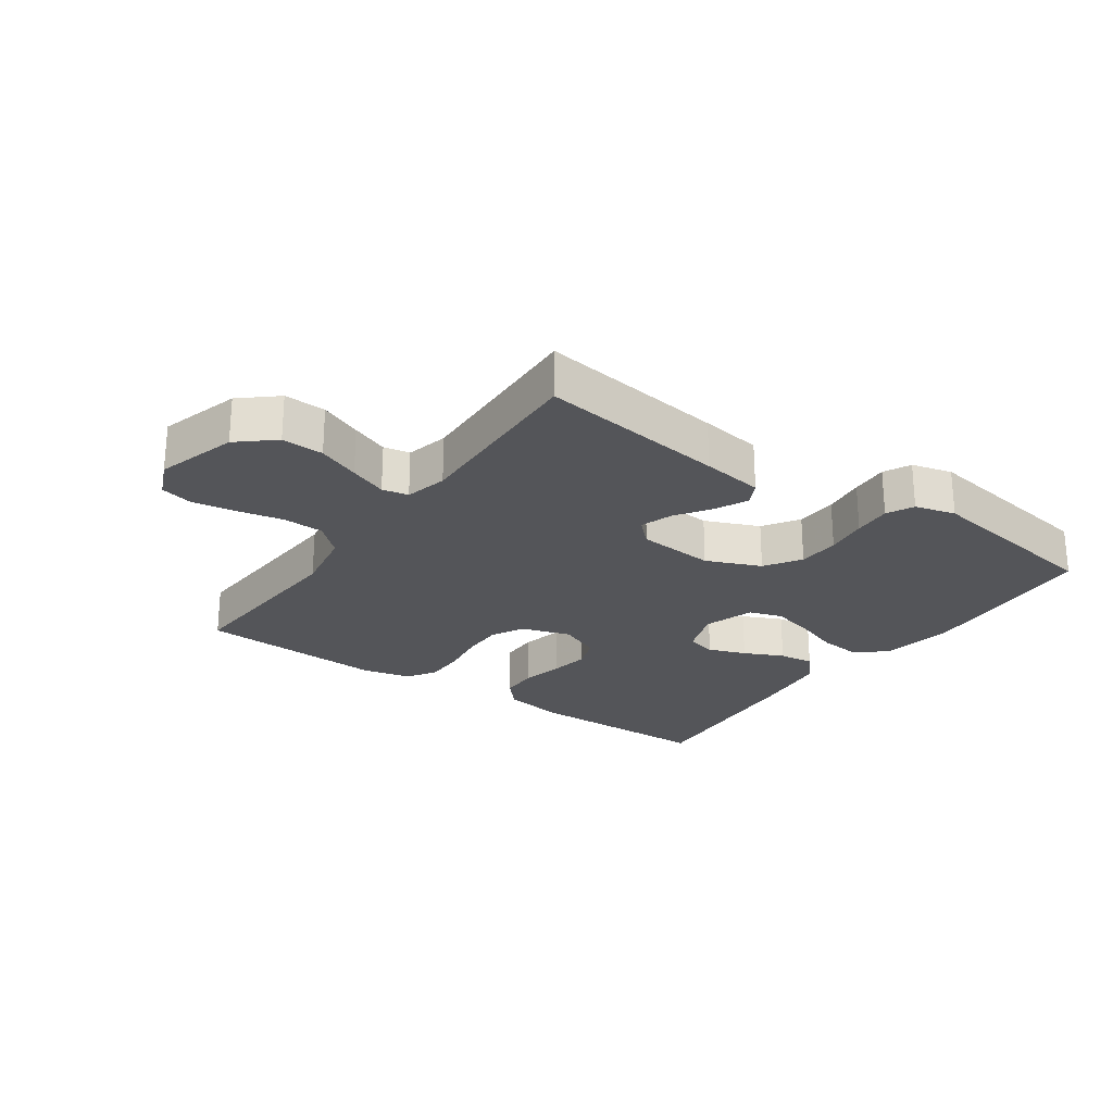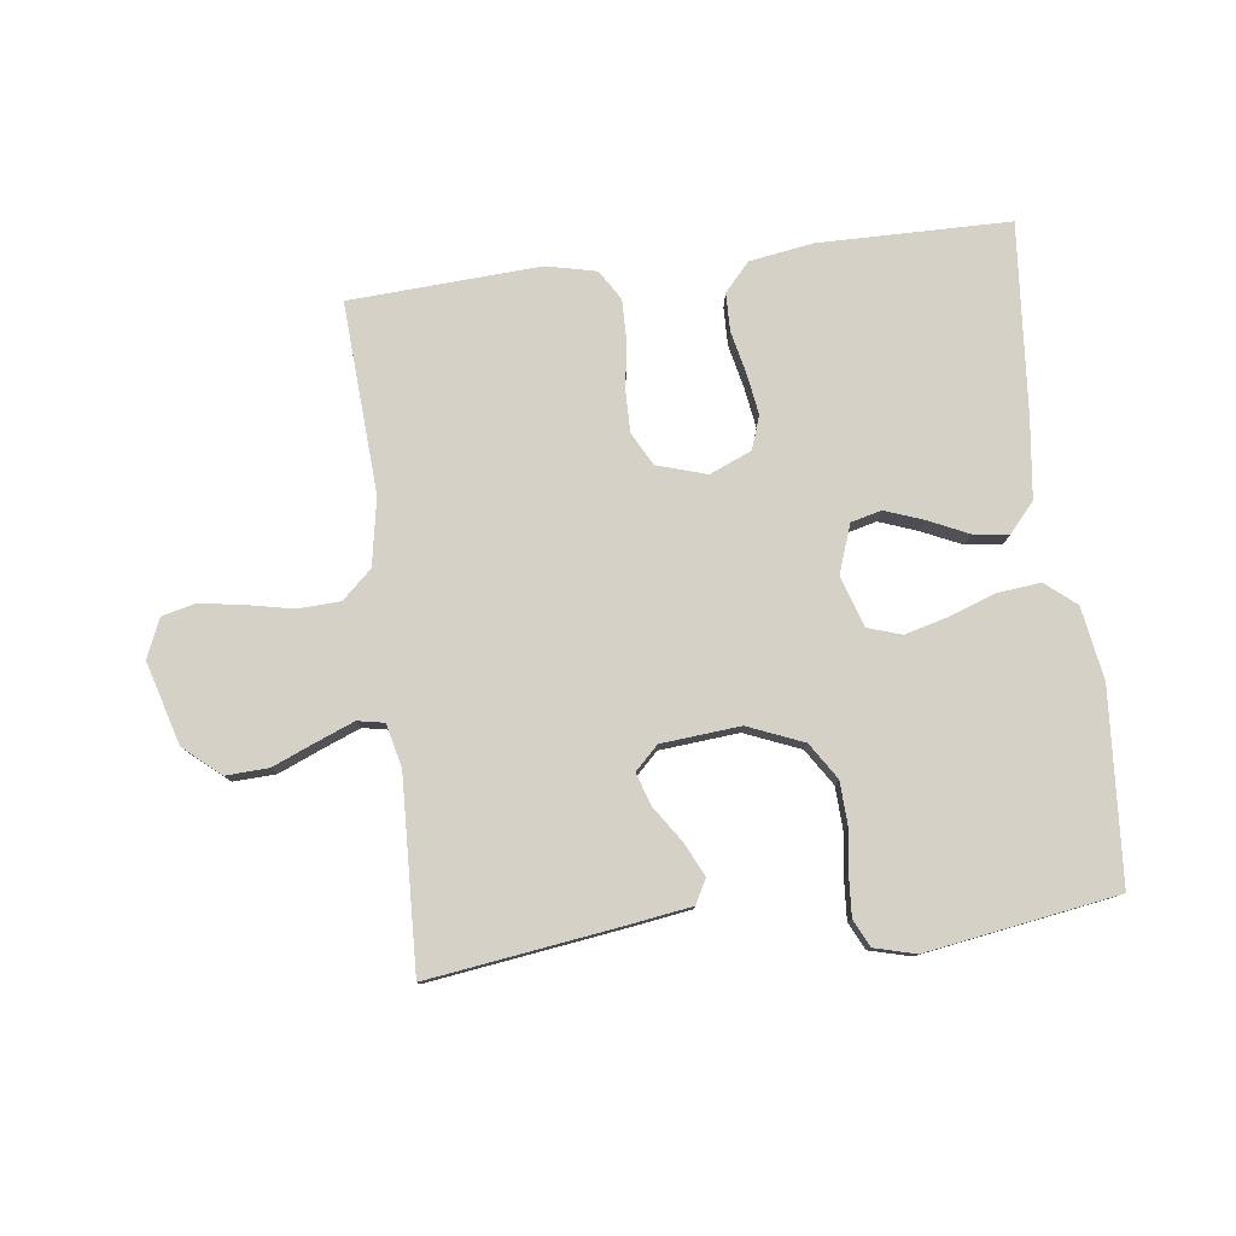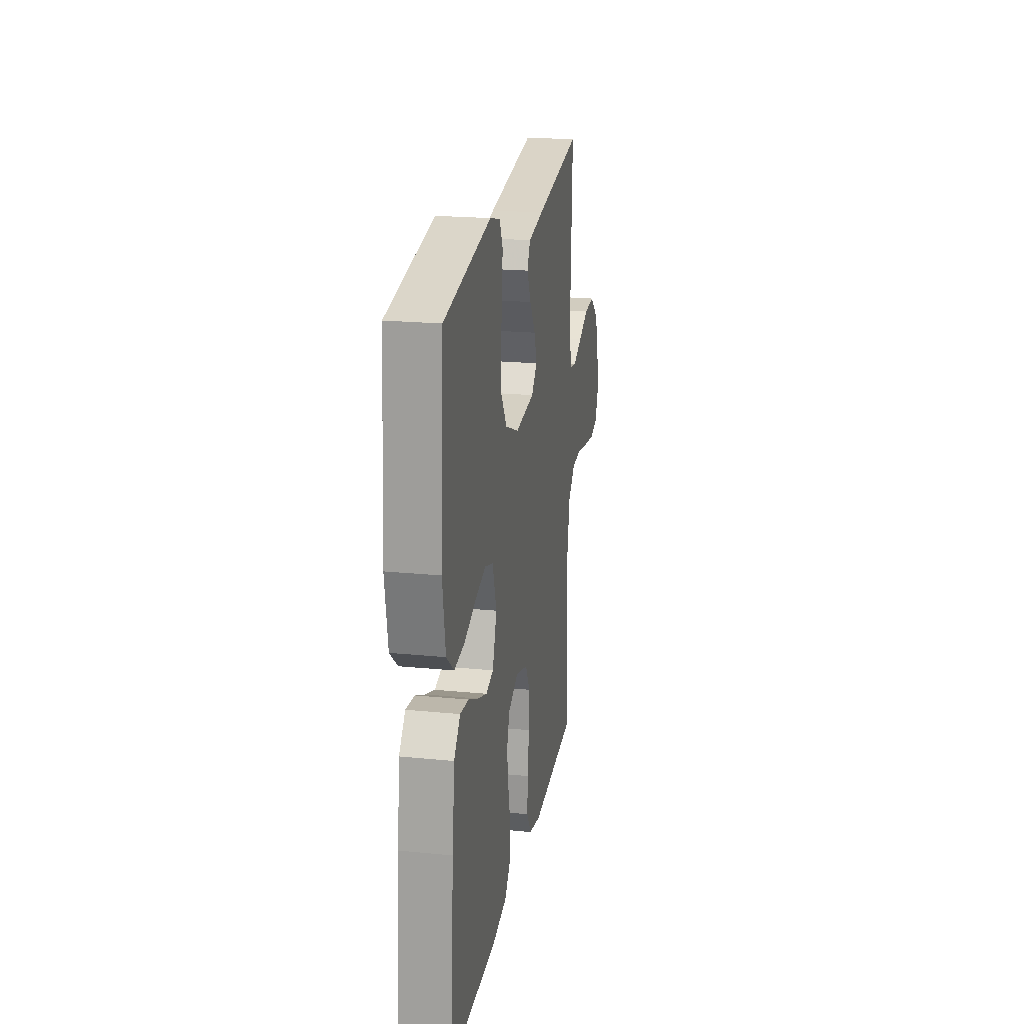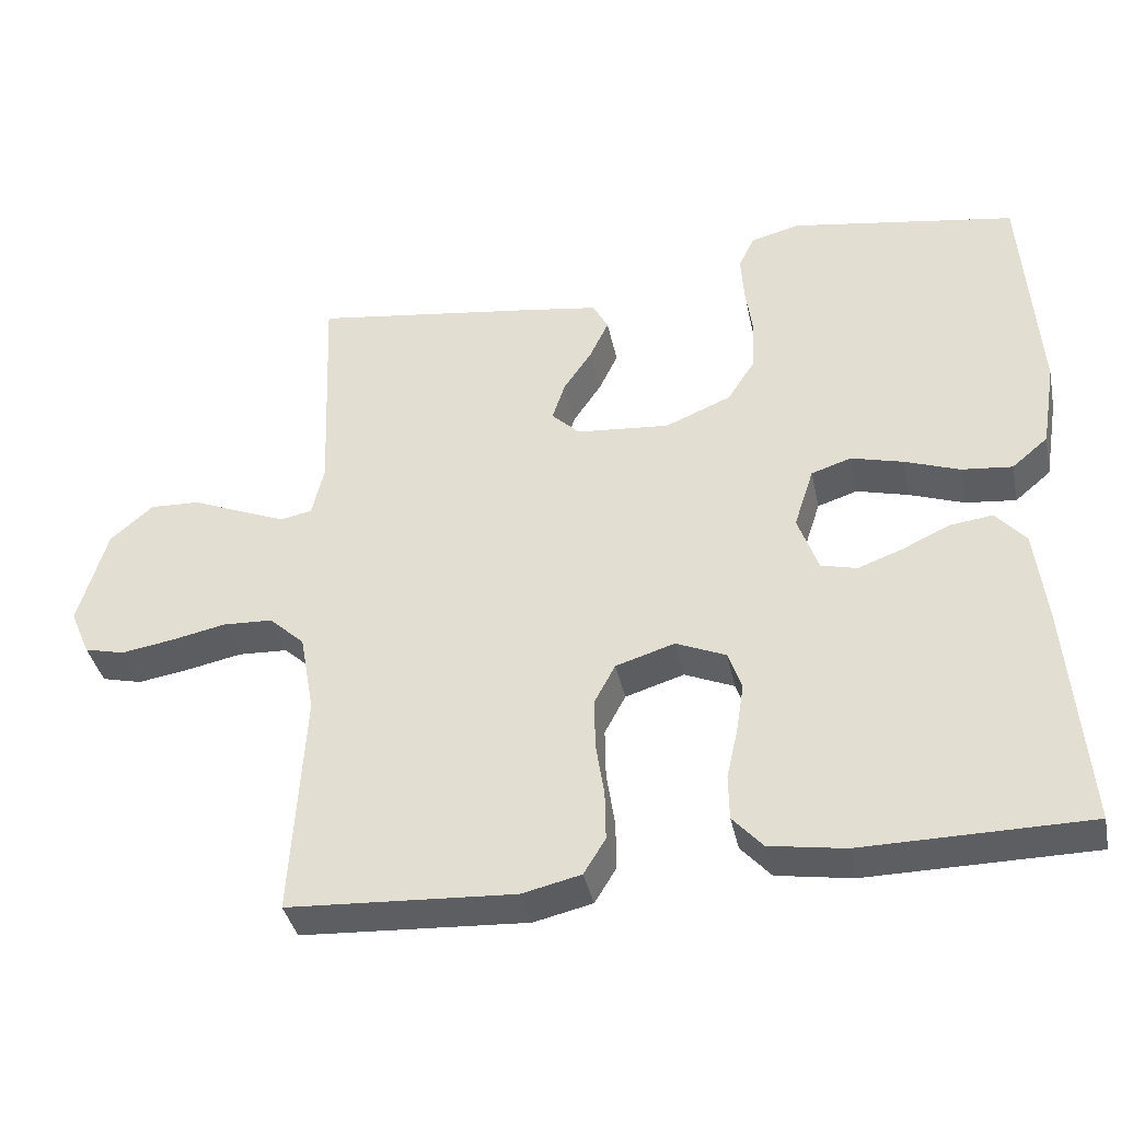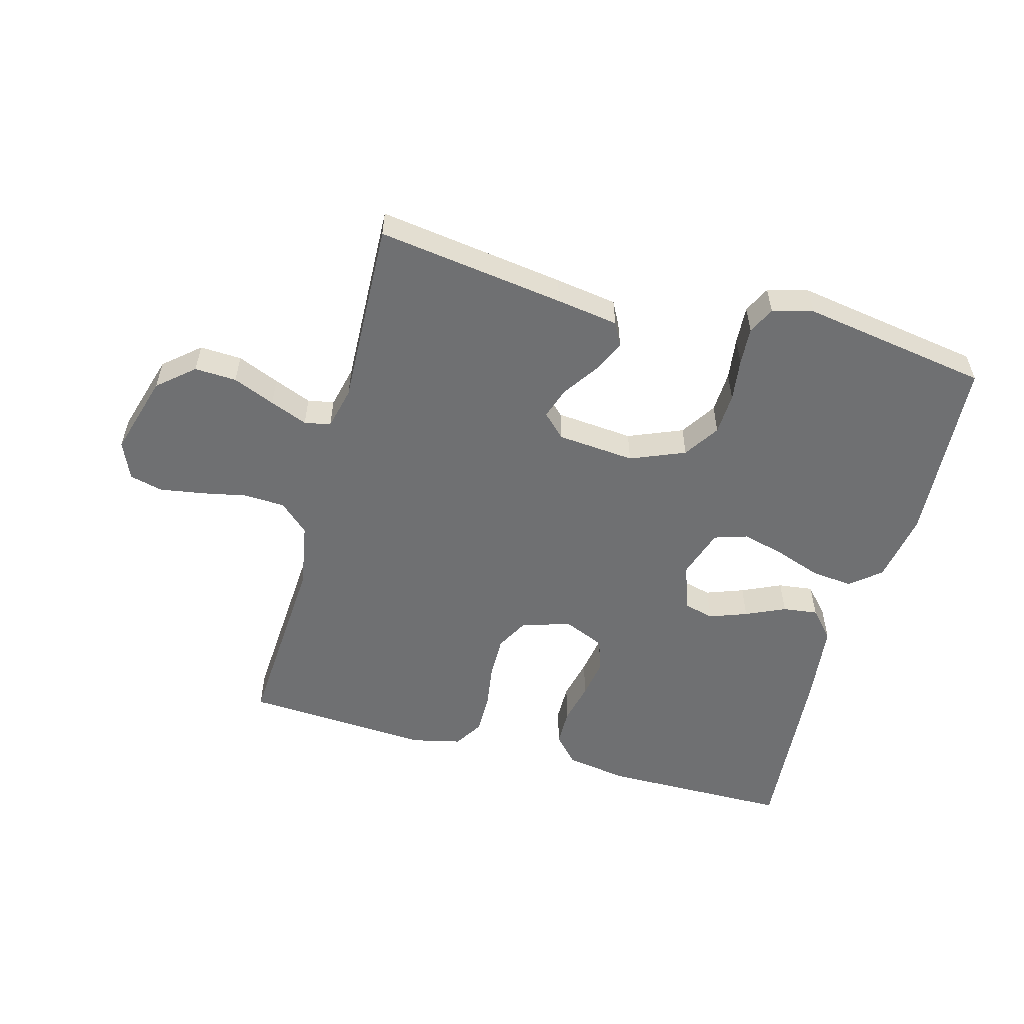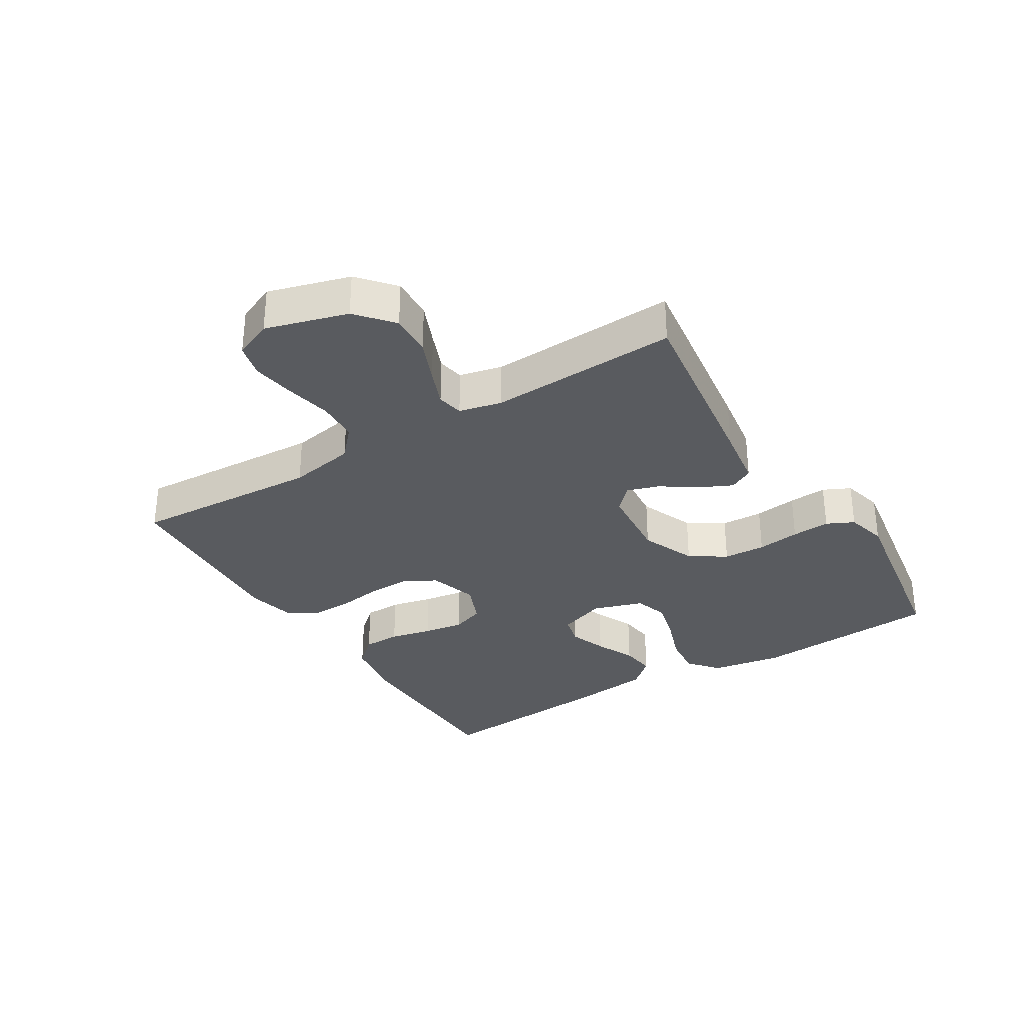
<metadata>
{"format":"obj","ext":"obj","renderer":"f3d","projection":"perspective","resolution":1024,"background":"white","views":[{"elev":-24.6,"azim":-35.0,"up":"+Y"},{"elev":79.0,"azim":-7.1,"up":"+Y"},{"elev":21.4,"azim":99.9,"up":"+Z"},{"elev":-38.2,"azim":11.8,"up":"+Z"},{"elev":-54.8,"azim":-15.3,"up":"+Y"},{"elev":-32.1,"azim":-58.3,"up":"+Y"}]}
</metadata>
<code>
v -0.5 0.07 0.5
v -0.2 0.07 0.458
v -0.101 0.07 0.443
v -0.081 0.07 0.405
v -0.106 0.07 0.353
v -0.144 0.07 0.297
v -0.161 0.07 0.246
v -0.124 0.07 0.21
v 0 0.07 0.199
v 0.087 0.07 0.235
v 0.124 0.07 0.292
v 0.127 0.07 0.359
v 0.118 0.07 0.427
v 0.114 0.07 0.488
v 0.135 0.07 0.531
v 0.2 0.07 0.548
v 0.5 0.07 0.5
v 0.521 0.07 0.2
v 0.502 0.07 0.086
v 0.454 0.07 0.046
v 0.387 0.07 0.053
v 0.314 0.07 0.079
v 0.245 0.07 0.097
v 0.192 0.07 0.08
v 0.166 0.07 0
v 0.193 0.07 -0.076
v 0.241 0.07 -0.088
v 0.301 0.07 -0.066
v 0.364 0.07 -0.037
v 0.42 0.07 -0.03
v 0.46 0.07 -0.075
v 0.475 0.07 -0.2
v 0.5 0.07 -0.5
v 0.2 0.07 -0.503
v 0.1 0.07 -0.487
v 0.06 0.07 -0.443
v 0.059 0.07 -0.383
v 0.074 0.07 -0.316
v 0.084 0.07 -0.252
v 0.066 0.07 -0.2
v 0 0.07 -0.172
v -0.078 0.07 -0.196
v -0.106 0.07 -0.248
v -0.105 0.07 -0.315
v -0.094 0.07 -0.387
v -0.093 0.07 -0.452
v -0.122 0.07 -0.499
v -0.2 0.07 -0.517
v -0.5 0.07 -0.5
v -0.482 0.07 -0.2
v -0.501 0.07 -0.094
v -0.548 0.07 -0.051
v -0.614 0.07 -0.048
v -0.687 0.07 -0.063
v -0.756 0.07 -0.074
v -0.809 0.07 -0.061
v -0.835 0.07 0
v -0.797 0.07 0.13
v -0.74 0.07 0.179
v -0.673 0.07 0.176
v -0.606 0.07 0.148
v -0.546 0.07 0.124
v -0.504 0.07 0.132
v -0.488 0.07 0.2
v -0.5 0 0.5
v -0.2 0 0.458
v -0.101 0 0.443
v -0.081 0 0.405
v -0.106 0 0.353
v -0.144 0 0.297
v -0.161 0 0.246
v -0.124 0 0.21
v 0 0 0.199
v 0.087 0 0.235
v 0.124 0 0.292
v 0.127 0 0.359
v 0.118 0 0.427
v 0.114 0 0.488
v 0.135 0 0.531
v 0.2 0 0.548
v 0.5 0 0.5
v 0.521 0 0.2
v 0.502 0 0.086
v 0.454 0 0.046
v 0.387 0 0.053
v 0.314 0 0.079
v 0.245 0 0.097
v 0.192 0 0.08
v 0.166 0 0
v 0.193 0 -0.076
v 0.241 0 -0.088
v 0.301 0 -0.066
v 0.364 0 -0.037
v 0.42 0 -0.03
v 0.46 0 -0.075
v 0.475 0 -0.2
v 0.5 0 -0.5
v 0.2 0 -0.503
v 0.1 0 -0.487
v 0.06 0 -0.443
v 0.059 0 -0.383
v 0.074 0 -0.316
v 0.084 0 -0.252
v 0.066 0 -0.2
v 0 0 -0.172
v -0.078 0 -0.196
v -0.106 0 -0.248
v -0.105 0 -0.315
v -0.094 0 -0.387
v -0.093 0 -0.452
v -0.122 0 -0.499
v -0.2 0 -0.517
v -0.5 0 -0.5
v -0.482 0 -0.2
v -0.501 0 -0.094
v -0.548 0 -0.051
v -0.614 0 -0.048
v -0.687 0 -0.063
v -0.756 0 -0.074
v -0.809 0 -0.061
v -0.835 0 0
v -0.797 0 0.13
v -0.74 0 0.179
v -0.673 0 0.176
v -0.606 0 0.148
v -0.546 0 0.124
v -0.504 0 0.132
v -0.488 0 0.2
f 58 59 60 61
f 58 61 62
f 57 58 62
f 56 57 62 63
f 53 54 55 56
f 47 48 49 50
f 47 50 51
f 44 45 46 47
f 43 44 47 51
f 42 43 51 52
f 35 36 37 38
f 35 38 39
f 34 35 39
f 33 34 39 40
f 31 32 33 40
f 28 29 30 31
f 27 28 31 40
f 19 20 21 22
f 19 22 23
f 18 19 23
f 17 18 23 24
f 15 16 17 24
f 12 13 14 15
f 11 12 15 24
f 3 4 5 6
f 3 6 7
f 64 1 2 3
f 63 64 3 7
f 53 56 63 7
f 41 42 52
f 26 27 40 41
f 25 26 41 52
f 10 11 24 25
f 9 10 25 52
f 8 9 52 53
f 7 8 53
f 125 124 123 122
f 126 125 122
f 126 122 121
f 127 126 121 120
f 120 119 118 117
f 114 113 112 111
f 115 114 111
f 111 110 109 108
f 115 111 108 107
f 116 115 107 106
f 102 101 100 99
f 103 102 99
f 103 99 98
f 104 103 98 97
f 104 97 96 95
f 95 94 93 92
f 104 95 92 91
f 86 85 84 83
f 87 86 83
f 87 83 82
f 88 87 82 81
f 88 81 80 79
f 79 78 77 76
f 88 79 76 75
f 70 69 68 67
f 71 70 67
f 67 66 65 128
f 71 67 128 127
f 71 127 120 117
f 116 106 105
f 105 104 91 90
f 116 105 90 89
f 89 88 75 74
f 116 89 74 73
f 117 116 73 72
f 117 72 71
f 1 65 66 2
f 2 66 67 3
f 3 67 68 4
f 4 68 69 5
f 5 69 70 6
f 6 70 71 7
f 7 71 72 8
f 8 72 73 9
f 9 73 74 10
f 10 74 75 11
f 11 75 76 12
f 12 76 77 13
f 13 77 78 14
f 14 78 79 15
f 15 79 80 16
f 16 80 81 17
f 17 81 82 18
f 18 82 83 19
f 19 83 84 20
f 20 84 85 21
f 21 85 86 22
f 22 86 87 23
f 23 87 88 24
f 24 88 89 25
f 25 89 90 26
f 26 90 91 27
f 27 91 92 28
f 28 92 93 29
f 29 93 94 30
f 30 94 95 31
f 31 95 96 32
f 32 96 97 33
f 33 97 98 34
f 34 98 99 35
f 35 99 100 36
f 36 100 101 37
f 37 101 102 38
f 38 102 103 39
f 39 103 104 40
f 40 104 105 41
f 41 105 106 42
f 42 106 107 43
f 43 107 108 44
f 44 108 109 45
f 45 109 110 46
f 46 110 111 47
f 47 111 112 48
f 48 112 113 49
f 49 113 114 50
f 50 114 115 51
f 51 115 116 52
f 52 116 117 53
f 53 117 118 54
f 54 118 119 55
f 55 119 120 56
f 56 120 121 57
f 57 121 122 58
f 58 122 123 59
f 59 123 124 60
f 60 124 125 61
f 61 125 126 62
f 62 126 127 63
f 63 127 128 64
f 64 128 65 1

</code>
